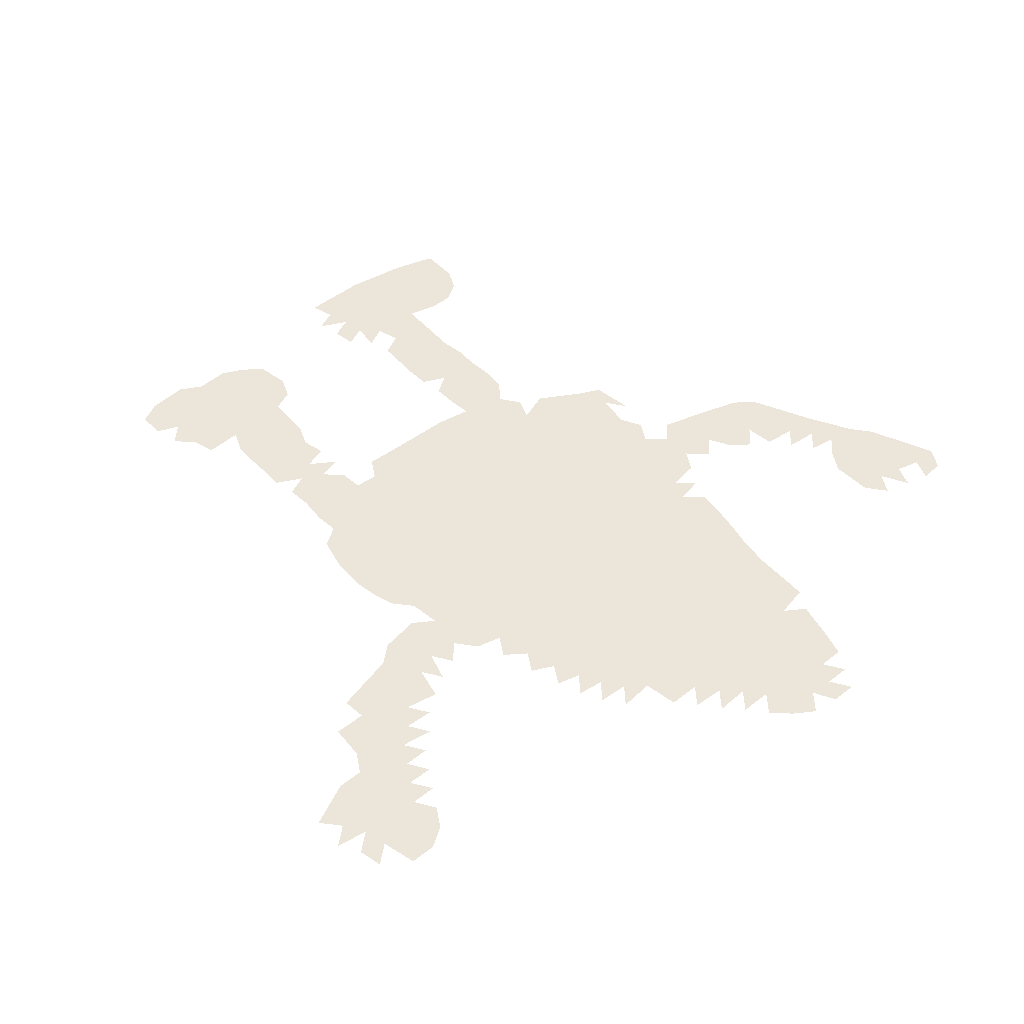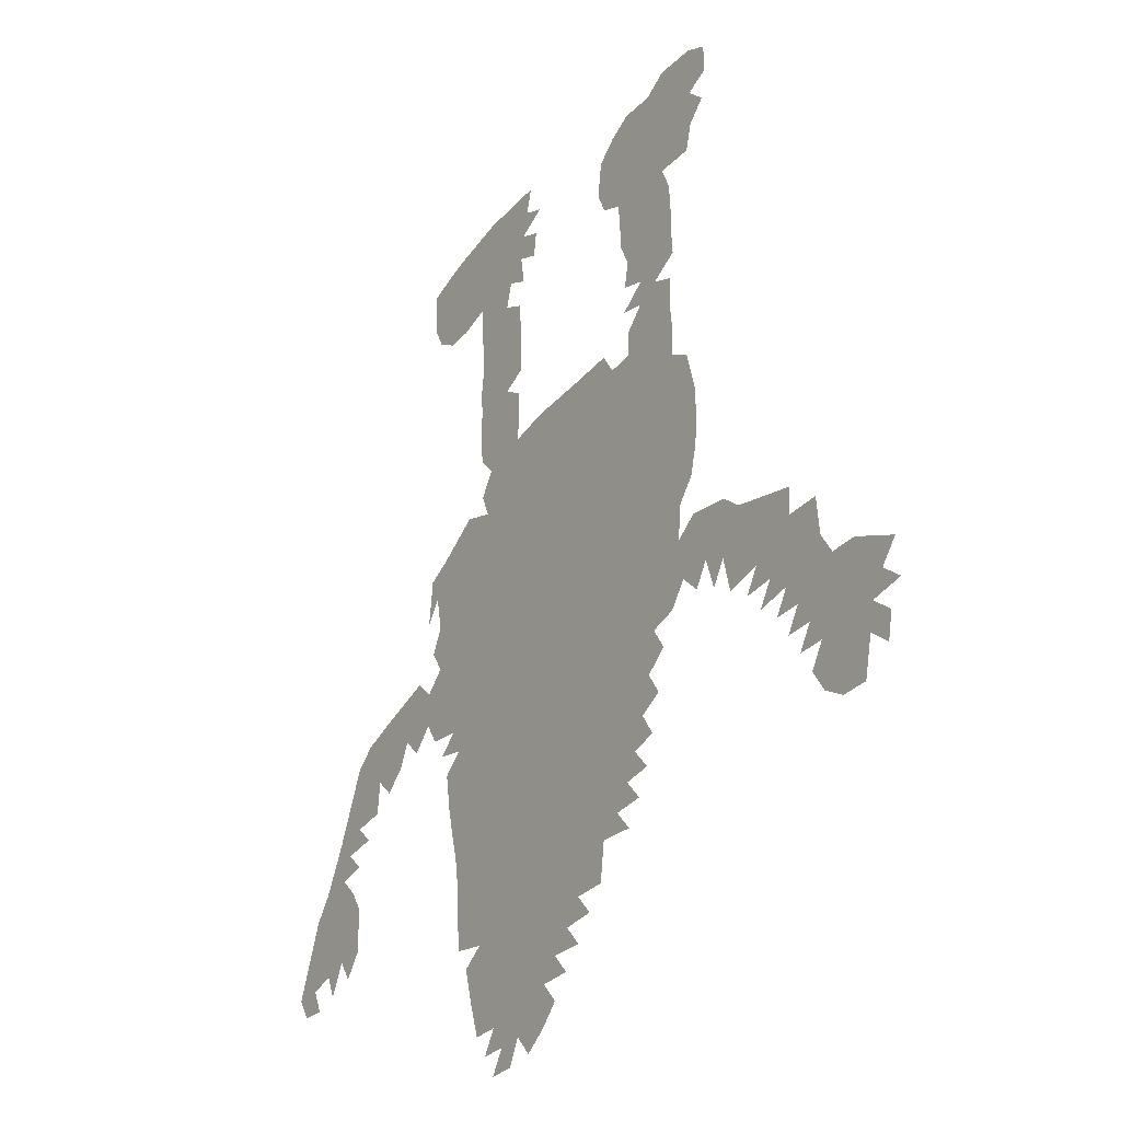
<metadata>
{"format":"obj","ext":"obj","renderer":"f3d","projection":"perspective","resolution":1024,"background":"white","views":[{"elev":46.8,"azim":-41.9,"up":"+Z"},{"elev":-30.3,"azim":-123.3,"up":"+Y"}]}
</metadata>
<code>
v 333 0 0
v 349 0 0
v 316 2 0
v 303 11 0
v 341 13 0
v 357 13 0
v 326 14 0
v 292 22 0
v 313 23 0
v 349 26 0
v 365 26 0
v 334 27 0
v 282 34 0
v 302 34 0
v 321 36 0
v 357 39 0
v 342 40 0
v 271 45 0
v 371 45 0
v 292 46 0
v 310 47 0
v 329 49 0
v 350 53 0
v 281 57 0
v 261 58 0
v 300 59 0
v 364 59 0
v 318 60 0
v 337 62 0
v 377 67 0
v 351 68 0
v 251 70 0
v 271 70 0
v 289 70 0
v 308 72 0
v 326 73 0
v 364 76 0
v 340 79 0
v 238 80 0
v 385 80 0
v 261 82 0
v 279 83 0
v 297 83 0
v 316 85 0
v 353 87 0
v 372 89 0
v 42 90 0
v 58 90 0
v 226 90 0
v 330 91 0
v 248 92 0
v 269 95 0
v 386 95 0
v 537 95 0
v 287 96 0
v 305 96 0
v 552 96 0
v 71 98 0
v 343 99 0
v 522 99 0
v 361 100 0
v 25 102 0
v 236 102 0
v 319 102 0
v 50 103 0
v 217 103 0
v 505 104 0
v 256 105 0
v 375 106 0
v 277 108 0
v 295 109 0
v 543 109 0
v 560 109 0
v 332 110 0
v 63 111 0
v 79 111 0
v 37 112 0
v 351 112 0
v 528 113 0
v 227 115 0
v 244 115 0
v 309 115 0
v 387 116 0
v 22 117 0
v 210 117 0
v 495 117 0
v 513 117 0
v 264 118 0
v 365 118 0
v 50 120 0
v 285 121 0
v 551 122 0
v 322 123 0
v 340 123 0
v 71 124 0
v 87 124 0
v 536 126 0
v 34 127 0
v 299 127 0
v 235 128 0
v 252 128 0
v 377 128 0
v 220 129 0
v 354 129 0
v 14 130 0
v 503 130 0
v 521 130 0
v 272 131 0
v 58 133 0
v 205 133 0
v 312 135 0
v 330 136 0
v 390 136 0
v 79 137 0
v 95 137 0
v 286 137 0
v 547 137 0
v 44 139 0
v 366 139 0
v 26 140 0
v 243 141 0
v 260 141 0
v 532 141 0
v 228 142 0
v 344 142 0
v 495 143 0
v 511 143 0
v 299 145 0
v 66 146 0
v 213 146 0
v 274 147 0
v 379 147 0
v 320 148 0
v 87 150 0
v 103 150 0
v 394 151 0
v 16 152 0
v 36 152 0
v 52 152 0
v 356 152 0
v 543 152 0
v 199 153 0
v 251 154 0
v 334 154 0
v 522 154 0
v 236 155 0
v 287 155 0
v 503 156 0
v 307 158 0
v 74 159 0
v 221 159 0
v 115 160 0
v 265 160 0
v 369 160 0
v 95 163 0
v 384 163 0
v 321 164 0
v 346 164 0
v 44 165 0
v 60 165 0
v 533 165 0
v 207 166 0
v 514 167 0
v 244 168 0
v 278 168 0
v 295 168 0
v 398 169 0
v 497 170 0
v 82 172 0
v 125 172 0
v 229 172 0
v 359 172 0
v 107 173 0
v 258 174 0
v 309 174 0
v 333 174 0
v 374 175 0
v 194 176 0
v 68 178 0
v 525 178 0
v 215 179 0
v 138 181 0
v 286 181 0
v 388 181 0
v 508 181 0
v 94 182 0
v 271 182 0
v 346 182 0
v 240 183 0
v 487 183 0
v 321 184 0
v 117 185 0
v 300 187 0
v 361 187 0
v 80 188 0
v 151 189 0
v 202 189 0
v 254 189 0
v 401 189 0
v 58 190 0
v 226 190 0
v 376 191 0
v 334 192 0
v 519 192 0
v 186 193 0
v 104 194 0
v 130 194 0
v 498 194 0
v 165 195 0
v 279 195 0
v 478 196 0
v 312 197 0
v 349 197 0
v 239 198 0
v 389 199 0
v 70 200 0
v 90 200 0
v 213 200 0
v 264 201 0
v 293 201 0
v 117 202 0
v 143 202 0
v 364 202 0
v 407 203 0
v 197 204 0
v 465 204 0
v 325 205 0
v 509 205 0
v 176 206 0
v 489 207 0
v 157 208 0
v 226 208 0
v 103 209 0
v 250 209 0
v 130 210 0
v 277 210 0
v 340 210 0
v 377 210 0
v 305 211 0
v 395 213 0
v 453 214 0
v 89 215 0
v 208 215 0
v 355 215 0
v 476 215 0
v 415 216 0
v 116 217 0
v 144 217 0
v 187 217 0
v 263 217 0
v 291 217 0
v 435 217 0
v 500 218 0
v 168 219 0
v 237 219 0
v 318 219 0
v 221 223 0
v 368 223 0
v 333 224 0
v 383 224 0
v 129 225 0
v 276 225 0
v 464 225 0
v 304 226 0
v 403 226 0
v 487 226 0
v 250 227 0
v 155 228 0
v 198 228 0
v 446 228 0
v 348 229 0
v 423 229 0
v 179 230 0
v 290 232 0
v 501 233 0
v 232 234 0
v 317 234 0
v 141 235 0
v 263 235 0
v 211 236 0
v 475 236 0
v 361 237 0
v 391 237 0
v 376 238 0
v 166 239 0
v 332 239 0
v 411 239 0
v 435 239 0
v 457 239 0
v 190 241 0
v 277 241 0
v 303 241 0
v 245 242 0
v 489 243 0
v 347 244 0
v 222 247 0
v 203 249 0
v 290 249 0
v 316 249 0
v 423 249 0
v 177 250 0
v 258 250 0
v 399 250 0
v 446 250 0
v 468 250 0
v 367 251 0
v 384 251 0
v 331 254 0
v 235 255 0
v 272 256 0
v 303 257 0
v 190 258 0
v 353 258 0
v 214 260 0
v 411 260 0
v 434 260 0
v 167 262 0
v 248 263 0
v 285 264 0
v 317 264 0
v 375 264 0
v 392 264 0
v 339 267 0
v 227 268 0
v 201 269 0
v 262 269 0
v 180 270 0
v 361 271 0
v 298 272 0
v 419 273 0
v 404 274 0
v 240 276 0
v 163 277 0
v 214 277 0
v 275 277 0
v 325 277 0
v 383 277 0
v 347 280 0
v 191 281 0
v 254 282 0
v 310 282 0
v 369 284 0
v 176 285 0
v 227 285 0
v 288 285 0
v 395 287 0
v 412 287 0
v 204 289 0
v 267 290 0
v 333 290 0
v 241 291 0
v 161 292 0
v 355 293 0
v 381 294 0
v 300 295 0
v 318 295 0
v 425 295 0
v 187 296 0
v 217 297 0
v 280 298 0
v 254 299 0
v 403 300 0
v 173 302 0
v 368 302 0
v 231 303 0
v 341 303 0
v 200 304 0
v 267 307 0
v 389 307 0
v 292 308 0
v 308 308 0
v 326 308 0
v 416 308 0
v 355 310 0
v 186 311 0
v 244 311 0
v 213 312 0
v 162 313 0
v 376 315 0
v 402 315 0
v 279 317 0
v 227 318 0
v 338 318 0
v 199 319 0
v 257 319 0
v 300 321 0
v 316 321 0
v 175 322 0
v 422 322 0
v 363 323 0
v 389 323 0
v 240 326 0
v 212 327 0
v 269 329 0
v 349 329 0
v 408 329 0
v 188 330 0
v 287 330 0
v 328 331 0
v 376 331 0
v 226 333 0
v 253 334 0
v 308 334 0
v 168 336 0
v 395 337 0
v 201 338 0
v 362 338 0
v 239 341 0
v 277 342 0
v 339 342 0
v 295 343 0
v 181 344 0
v 215 344 0
v 320 344 0
v 382 345 0
v 261 347 0
v 352 350 0
v 194 352 0
v 228 352 0
v 368 352 0
v 307 353 0
v 247 354 0
v 285 355 0
v 331 355 0
v 208 358 0
v 180 359 0
v 269 360 0
v 344 363 0
v 318 364 0
v 236 365 0
v 297 365 0
v 359 365 0
v 221 366 0
v 193 367 0
v 255 367 0
v 281 370 0
v 331 372 0
v 207 373 0
v 308 376 0
v 267 377 0
v 369 377 0
v 182 378 0
v 244 378 0
v 345 378 0
v 220 381 0
v 196 384 0
v 330 387 0
v 357 388 0
v 209 392 0
v 181 393 0
v 343 395 0
v 371 395 0
v 224 396 0
v 195 399 0
v 330 403 0
v 356 403 0
v 208 407 0
v 178 408 0
v 370 410 0
v 343 411 0
v 223 412 0
v 192 414 0
v 328 418 0
v 357 418 0
v 205 422 0
v 179 423 0
v 371 425 0
v 341 426 0
v 220 427 0
v 192 431 0
v 355 433 0
v 328 434 0
v 206 437 0
v 179 439 0
v 369 440 0
v 226 441 0
v 342 441 0
v 193 446 0
v 356 448 0
v 329 449 0
v 212 451 0
v 180 454 0
v 370 455 0
v 227 456 0
v 343 456 0
v 199 460 0
v 357 463 0
v 330 464 0
v 213 466 0
v 163 467 0
v 186 468 0
v 371 470 0
v 228 471 0
v 344 471 0
v 147 472 0
v 200 475 0
v 242 477 0
v 174 478 0
v 358 478 0
v 326 479 0
v 390 480 0
v 406 480 0
v 214 481 0
v 159 482 0
v 188 485 0
v 372 485 0
v 229 486 0
v 340 486 0
v 419 488 0
v 202 491 0
v 248 491 0
v 315 491 0
v 148 493 0
v 170 493 0
v 354 493 0
v 398 493 0
v 217 496 0
v 383 496 0
v 329 497 0
v 184 500 0
v 235 500 0
v 368 500 0
v 411 501 0
v 426 502 0
v 159 504 0
v 343 504 0
v 198 506 0
v 313 506 0
v 393 508 0
v 145 510 0
v 223 510 0
v 173 511 0
v 357 511 0
v 245 512 0
v 327 512 0
v 378 512 0
v 417 515 0
v 187 517 0
v 209 517 0
v 158 519 0
v 341 519 0
v 309 521 0
v 401 521 0
v 233 522 0
v 367 523 0
v 386 525 0
v 172 526 0
v 145 527 0
v 323 527 0
v 427 527 0
v 198 528 0
v 219 529 0
v 353 529 0
v 412 532 0
v 159 534 0
v 337 534 0
v 184 536 0
v 375 536 0
v 397 536 0
v 319 542 0
v 361 542 0
f 547 557 555
f 2 5 1
f 558 559 561
f 556 561 560
f 352 363 378
f 228 253 230
f 228 204 275
f 275 253 228
f 204 228 208
f 230 211 208
f 208 228 230
f 284 307 306
f 306 307 321
f 561 556 553
f 553 556 541
f 541 556 549
f 549 556 560
f 538 547 532
f 551 557 538
f 557 547 538
f 510 527 520
f 520 538 532
f 527 538 520
f 481 476 484
f 473 476 481
f 540 555 548
f 548 530 540
f 540 530 525
f 540 547 555
f 532 547 540
f 540 525 532
f 440 436 439
f 385 392 376
f 361 385 376
f 418 426 412
f 365 376 382
f 382 376 392
f 260 238 240
f 240 265 260
f 284 306 282
f 246 265 240
f 171 181 151
f 375 363 358
f 358 367 375
f 375 367 384
f 217 216 195
f 163 161 180
f 180 161 204
f 275 294 266
f 266 253 275
f 230 253 266
f 204 208 185
f 163 180 185
f 185 180 204
f 208 190 185
f 241 226 263
f 322 307 303
f 321 307 322
f 328 306 321
f 328 342 338
f 321 342 328
f 338 323 328
f 338 342 353
f 374 366 353
f 353 350 338
f 353 366 350
f 523 509 524
f 418 425 434
f 442 426 434
f 434 426 418
f 438 434 425
f 541 549 535
f 535 549 542
f 466 470 474
f 462 470 466
f 466 458 462
f 458 454 462
f 478 486 482
f 482 474 478
f 478 474 470
f 478 470 473
f 473 481 478
f 478 481 486
f 510 520 505
f 295 282 306
f 299 320 311
f 399 387 383
f 383 366 374
f 403 387 399
f 399 414 403
f 431 439 436
f 437 439 429
f 439 431 429
f 336 341 320
f 336 320 323
f 350 356 336
f 336 356 341
f 338 350 336
f 336 323 338
f 311 320 329
f 320 341 329
f 319 311 329
f 368 385 361
f 402 392 385
f 423 431 436
f 435 416 427
f 427 436 440
f 440 435 427
f 427 423 436
f 397 375 384
f 397 412 404
f 406 425 418
f 418 412 406
f 412 397 406
f 384 393 406
f 406 397 384
f 401 382 392
f 401 393 382
f 382 393 377
f 365 382 377
f 384 367 377
f 377 393 384
f 132 113 136
f 69 53 83
f 17 12 10
f 5 6 10
f 10 12 5
f 46 53 69
f 46 40 53
f 16 11 19
f 16 10 11
f 17 10 16
f 22 17 23
f 17 16 23
f 3 9 4
f 193 212 220
f 220 183 193
f 179 169 195
f 173 170 192
f 84 62 77
f 283 260 265
f 284 260 283
f 283 307 284
f 303 307 283
f 238 260 258
f 258 223 238
f 244 223 258
f 258 260 284
f 284 282 258
f 238 223 202
f 202 223 194
f 215 224 240
f 215 202 184
f 240 238 215
f 238 202 215
f 207 192 182
f 302 310 326
f 210 183 220
f 205 197 225
f 225 229 205
f 261 242 247
f 247 235 261
f 249 229 225
f 285 278 268
f 206 173 192
f 126 127 148
f 145 161 163
f 163 148 145
f 145 148 127
f 127 123 145
f 141 161 145
f 145 123 141
f 106 126 86
f 106 127 126
f 230 266 245
f 263 226 245
f 245 211 230
f 252 288 272
f 265 246 272
f 315 322 303
f 294 305 281
f 281 266 294
f 263 245 281
f 281 245 266
f 263 281 289
f 289 281 305
f 364 353 342
f 374 353 364
f 486 481 489
f 493 503 489
f 484 493 489
f 489 481 484
f 511 534 521
f 551 539 552
f 517 539 527
f 517 527 510
f 510 503 517
f 537 524 550
f 537 523 524
f 446 450 442
f 454 450 446
f 442 434 446
f 434 438 446
f 541 535 526
f 433 438 425
f 433 445 438
f 419 430 433
f 433 425 419
f 469 476 473
f 454 446 449
f 438 445 449
f 449 446 438
f 443 435 440
f 430 435 443
f 496 503 510
f 510 505 496
f 486 489 496
f 496 489 503
f 514 505 520
f 532 525 514
f 514 520 532
f 282 295 271
f 271 258 282
f 244 258 271
f 306 328 313
f 313 295 306
f 313 328 323
f 264 251 239
f 239 256 264
f 220 212 239
f 239 251 220
f 274 251 264
f 292 299 311
f 292 274 264
f 308 313 323
f 295 313 308
f 323 320 308
f 320 299 308
f 396 405 391
f 410 414 399
f 415 407 400
f 407 390 400
f 400 405 415
f 391 405 400
f 400 390 379
f 379 391 400
f 398 403 411
f 420 417 407
f 414 429 421
f 411 403 421
f 421 403 414
f 421 429 431
f 366 383 372
f 350 366 372
f 372 356 350
f 372 383 387
f 387 371 372
f 372 371 356
f 422 402 416
f 422 430 419
f 422 435 430
f 422 416 435
f 375 397 388
f 388 378 363
f 363 375 388
f 404 378 388
f 388 397 404
f 419 425 413
f 425 406 413
f 413 401 419
f 413 406 393
f 393 401 413
f 177 202 194
f 184 202 177
f 113 132 102
f 102 83 113
f 7 9 3
f 7 12 9
f 5 12 7
f 7 1 5
f 9 12 15
f 22 21 15
f 15 17 22
f 15 12 17
f 61 46 69
f 45 46 61
f 61 59 45
f 78 59 61
f 82 56 64
f 71 56 82
f 101 81 88
f 121 100 101
f 101 100 81
f 146 171 151
f 121 143 146
f 63 51 68
f 68 81 63
f 88 81 68
f 63 81 80
f 81 100 80
f 80 66 63
f 100 103 80
f 80 103 85
f 264 256 277
f 277 292 264
f 299 292 277
f 277 256 259
f 191 193 175
f 212 193 191
f 227 239 212
f 256 239 227
f 212 191 227
f 227 191 203
f 259 256 227
f 195 169 186
f 173 206 186
f 186 217 195
f 186 206 217
f 96 114 95
f 134 114 115
f 129 114 134
f 213 223 244
f 194 223 213
f 184 167 199
f 199 215 184
f 235 207 222
f 279 302 293
f 187 210 219
f 183 210 187
f 243 249 225
f 351 340 361
f 365 344 351
f 351 376 365
f 361 376 351
f 365 377 359
f 359 344 365
f 359 377 367
f 110 103 130
f 151 181 162
f 162 130 151
f 142 130 162
f 285 268 254
f 229 249 254
f 278 261 248
f 248 268 278
f 248 261 235
f 235 222 248
f 192 207 221
f 221 206 192
f 221 235 247
f 221 207 235
f 247 242 233
f 233 221 247
f 206 221 233
f 242 217 233
f 217 206 233
f 163 185 168
f 141 123 117
f 73 141 117
f 117 92 73
f 265 272 287
f 303 283 287
f 287 283 265
f 287 315 303
f 270 241 263
f 263 289 270
f 270 288 252
f 304 305 316
f 304 289 305
f 316 288 304
f 539 517 531
f 544 552 531
f 531 552 539
f 531 517 521
f 507 503 493
f 507 517 503
f 521 517 507
f 493 497 507
f 507 497 511
f 511 521 507
f 545 558 561
f 561 553 545
f 529 516 523
f 518 516 529
f 477 480 472
f 502 516 501
f 501 516 518
f 488 480 485
f 480 477 485
f 554 537 550
f 508 526 519
f 519 526 535
f 519 500 508
f 519 528 512
f 519 535 528
f 465 469 473
f 473 470 465
f 470 462 465
f 461 469 465
f 491 496 505
f 482 486 491
f 486 496 491
f 220 251 236
f 236 210 220
f 219 210 236
f 236 250 219
f 274 292 298
f 319 310 298
f 298 311 319
f 298 292 311
f 295 308 286
f 259 271 286
f 286 271 295
f 286 277 259
f 286 308 299
f 299 277 286
f 456 452 459
f 374 390 395
f 395 383 374
f 399 383 395
f 395 410 399
f 395 390 407
f 407 417 395
f 417 410 395
f 409 427 416
f 423 427 409
f 411 423 409
f 409 398 411
f 444 447 437
f 437 428 444
f 414 410 424
f 424 429 414
f 437 429 424
f 424 428 437
f 432 444 428
f 432 428 417
f 417 420 432
f 345 329 341
f 319 329 345
f 386 398 381
f 403 398 386
f 387 403 386
f 386 371 387
f 392 402 408
f 402 422 408
f 408 401 392
f 419 401 408
f 408 422 419
f 156 132 136
f 136 167 156
f 156 167 184
f 184 177 156
f 74 59 78
f 50 74 64
f 59 74 50
f 132 156 154
f 154 156 177
f 119 102 132
f 132 154 119
f 38 31 45
f 38 50 36
f 45 59 38
f 59 50 38
f 37 46 45
f 45 31 37
f 40 46 37
f 22 23 29
f 23 31 29
f 29 38 36
f 31 38 29
f 41 51 32
f 32 33 41
f 26 35 34
f 36 35 28
f 28 21 22
f 28 26 21
f 35 26 28
f 22 29 28
f 28 29 36
f 34 35 43
f 8 4 9
f 108 101 88
f 88 91 108
f 108 91 116
f 171 146 164
f 164 143 174
f 164 146 143
f 121 146 124
f 124 100 121
f 124 103 100
f 124 130 103
f 124 146 151
f 151 130 124
f 175 193 166
f 166 193 183
f 166 149 175
f 147 149 166
f 165 187 174
f 183 187 165
f 165 166 183
f 147 166 165
f 58 76 75
f 76 95 75
f 155 186 169
f 173 186 155
f 155 134 135
f 152 173 155
f 129 134 150
f 150 160 129
f 150 155 169
f 134 155 150
f 169 179 150
f 179 160 150
f 237 213 244
f 237 271 259
f 244 271 237
f 259 227 237
f 237 227 203
f 203 213 237
f 318 302 326
f 318 293 302
f 326 340 318
f 174 187 198
f 198 187 219
f 181 171 201
f 231 222 196
f 231 248 222
f 231 209 229
f 229 254 231
f 231 254 268
f 268 248 231
f 181 197 178
f 178 162 181
f 343 339 358
f 352 333 343
f 343 363 352
f 358 363 343
f 344 359 334
f 249 243 269
f 339 343 327
f 327 317 301
f 301 312 327
f 327 333 317
f 327 343 333
f 54 57 72
f 72 57 73
f 73 92 72
f 92 117 97
f 97 72 92
f 79 72 97
f 97 117 123
f 300 272 288
f 300 287 272
f 300 288 316
f 315 287 300
f 369 391 379
f 331 315 330
f 322 315 331
f 373 357 389
f 559 558 546
f 558 545 546
f 468 463 460
f 472 463 468
f 468 477 472
f 494 499 508
f 488 485 494
f 461 465 457
f 449 453 457
f 454 449 457
f 457 462 454
f 457 465 462
f 505 514 498
f 498 491 505
f 490 491 498
f 514 504 498
f 498 504 490
f 250 236 262
f 279 250 262
f 251 274 262
f 262 236 251
f 274 298 291
f 279 262 291
f 291 262 274
f 291 298 310
f 291 302 279
f 310 302 291
f 459 467 464
f 464 456 459
f 460 456 464
f 464 468 460
f 416 402 394
f 394 409 416
f 394 402 385
f 381 398 394
f 398 409 394
f 447 444 451
f 455 447 451
f 460 455 451
f 451 456 460
f 441 452 448
f 448 432 441
f 444 432 448
f 452 456 448
f 456 451 448
f 448 451 444
f 370 386 381
f 371 386 370
f 361 340 349
f 349 368 361
f 56 43 44
f 44 43 35
f 64 56 44
f 44 50 64
f 44 35 36
f 36 50 44
f 128 147 116
f 128 149 147
f 175 149 157
f 157 191 175
f 27 37 31
f 27 30 37
f 27 31 23
f 19 30 27
f 27 16 19
f 27 23 16
f 88 68 70
f 70 91 88
f 71 91 70
f 42 41 33
f 42 33 34
f 34 43 42
f 14 8 9
f 9 15 14
f 14 15 21
f 24 26 34
f 34 33 24
f 33 25 24
f 101 108 122
f 122 143 121
f 121 101 122
f 98 118 120
f 84 77 98
f 98 120 105
f 139 160 159
f 129 160 139
f 120 118 138
f 159 137 138
f 137 120 138
f 138 139 159
f 118 139 138
f 90 75 95
f 118 98 90
f 90 98 77
f 47 48 65
f 65 77 47
f 65 90 77
f 75 90 65
f 257 255 276
f 234 255 214
f 219 250 234
f 234 198 219
f 214 198 234
f 279 293 267
f 267 250 279
f 293 276 267
f 267 276 255
f 267 234 250
f 255 234 267
f 340 351 332
f 332 318 340
f 332 351 344
f 293 318 309
f 296 276 309
f 309 276 293
f 189 198 214
f 171 164 189
f 189 164 174
f 174 198 189
f 189 201 171
f 214 201 189
f 218 197 181
f 181 201 218
f 225 197 218
f 218 243 225
f 348 334 359
f 348 359 367
f 348 367 358
f 358 339 348
f 339 327 325
f 325 327 312
f 325 348 339
f 334 348 325
f 314 334 325
f 314 325 297
f 297 325 312
f 296 314 297
f 249 269 273
f 285 254 273
f 273 254 249
f 280 243 257
f 280 269 243
f 280 276 296
f 257 276 280
f 296 297 280
f 107 123 127
f 107 97 123
f 127 106 107
f 79 97 107
f 391 369 380
f 380 369 362
f 380 396 391
f 362 373 380
f 389 396 380
f 380 373 389
f 354 364 342
f 347 373 362
f 347 331 330
f 559 546 543
f 543 546 529
f 543 554 559
f 537 554 543
f 523 537 543
f 543 529 523
f 479 485 477
f 479 475 483
f 515 526 508
f 508 499 515
f 541 526 533
f 526 515 533
f 533 515 522
f 533 553 541
f 533 545 553
f 529 546 536
f 518 529 536
f 536 522 518
f 536 546 545
f 545 533 536
f 536 533 522
f 506 501 518
f 518 522 506
f 499 492 506
f 506 515 499
f 522 515 506
f 467 475 471
f 471 464 467
f 475 479 471
f 471 479 477
f 477 468 471
f 468 464 471
f 371 370 355
f 355 345 341
f 341 356 355
f 356 371 355
f 319 345 335
f 335 310 319
f 326 310 335
f 345 355 360
f 360 355 370
f 368 349 360
f 381 368 360
f 360 370 381
f 140 119 154
f 102 119 89
f 119 104 89
f 89 104 78
f 89 61 69
f 78 61 89
f 93 82 64
f 64 74 93
f 94 74 78
f 78 104 94
f 94 93 74
f 112 93 94
f 194 213 188
f 188 213 203
f 149 128 133
f 133 112 144
f 144 157 133
f 133 157 149
f 41 42 52
f 52 70 68
f 52 68 51
f 51 41 52
f 55 42 43
f 55 56 71
f 55 43 56
f 71 70 55
f 70 52 55
f 55 52 42
f 13 14 20
f 26 24 20
f 21 26 20
f 20 14 21
f 20 24 18
f 147 165 131
f 116 147 131
f 131 108 116
f 131 122 108
f 109 90 95
f 109 114 129
f 109 95 114
f 118 90 109
f 129 139 109
f 109 139 118
f 324 334 314
f 344 334 324
f 324 332 344
f 232 201 214
f 232 218 201
f 214 255 232
f 232 255 257
f 257 243 232
f 243 218 232
f 290 273 269
f 301 273 290
f 290 312 301
f 290 297 312
f 79 107 87
f 60 79 87
f 87 107 106
f 86 67 87
f 87 106 86
f 369 354 346
f 362 369 346
f 346 347 362
f 331 347 346
f 499 494 487
f 487 479 483
f 487 494 485
f 485 479 487
f 483 492 487
f 487 492 499
f 125 94 104
f 112 94 125
f 125 104 119
f 119 140 125
f 144 112 125
f 99 128 116
f 116 91 99
f 71 82 99
f 99 91 71
f 194 188 172
f 172 188 158
f 172 177 194
f 172 154 177
f 158 140 172
f 172 140 154
f 158 188 176
f 144 158 176
f 176 157 144
f 191 157 176
f 203 191 176
f 176 188 203
f 153 131 165
f 174 143 153
f 153 165 174
f 143 122 153
f 122 131 153
f 337 354 342
f 337 346 354
f 337 342 321
f 321 322 337
f 322 331 337
f 331 346 337
f 111 93 112
f 112 133 111
f 82 93 111
f 111 99 82
f 111 133 128
f 128 99 111
f 539 538 527
f 551 538 539
f 51 63 49
f 195 216 179
f 364 390 374
f 379 390 364
f 431 423 421
f 421 423 411
f 222 207 182
f 304 270 289
f 288 270 304
f 531 521 534
f 531 534 544
f 509 523 516
f 502 509 516
f 504 514 525
f 504 525 513
f 417 428 424
f 424 410 417
f 394 368 381
f 385 368 394
f 58 75 65
f 65 48 58
f 379 364 354
f 354 369 379
f 335 349 340
f 335 340 326
f 349 335 360
f 360 335 345
f 83 102 89
f 69 83 89
f 296 309 324
f 324 314 296
f 318 332 324
f 324 309 318
f 290 280 297
f 269 280 290
f 125 140 158
f 125 158 144

</code>
